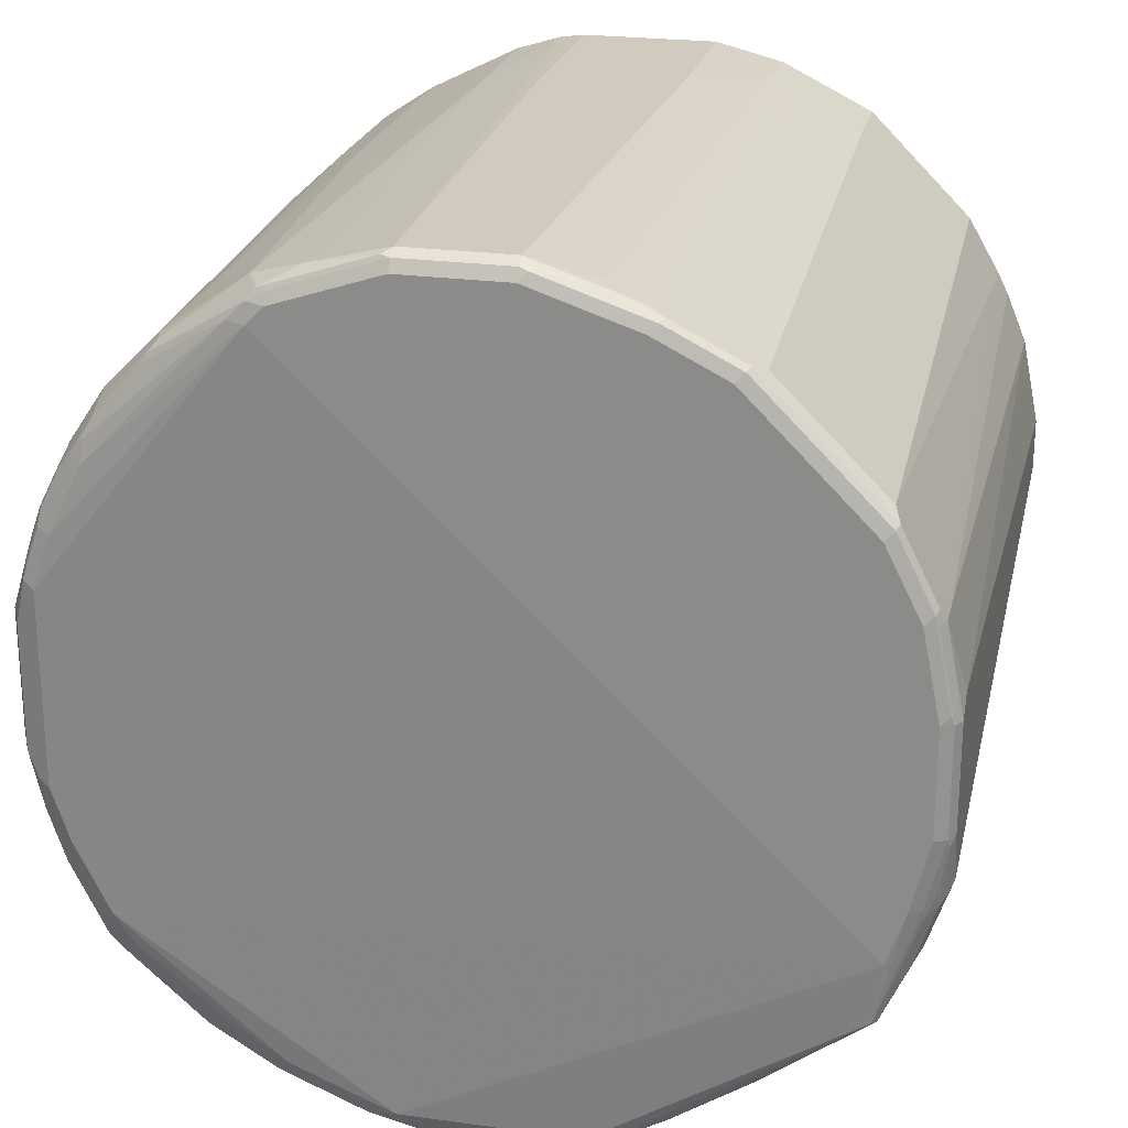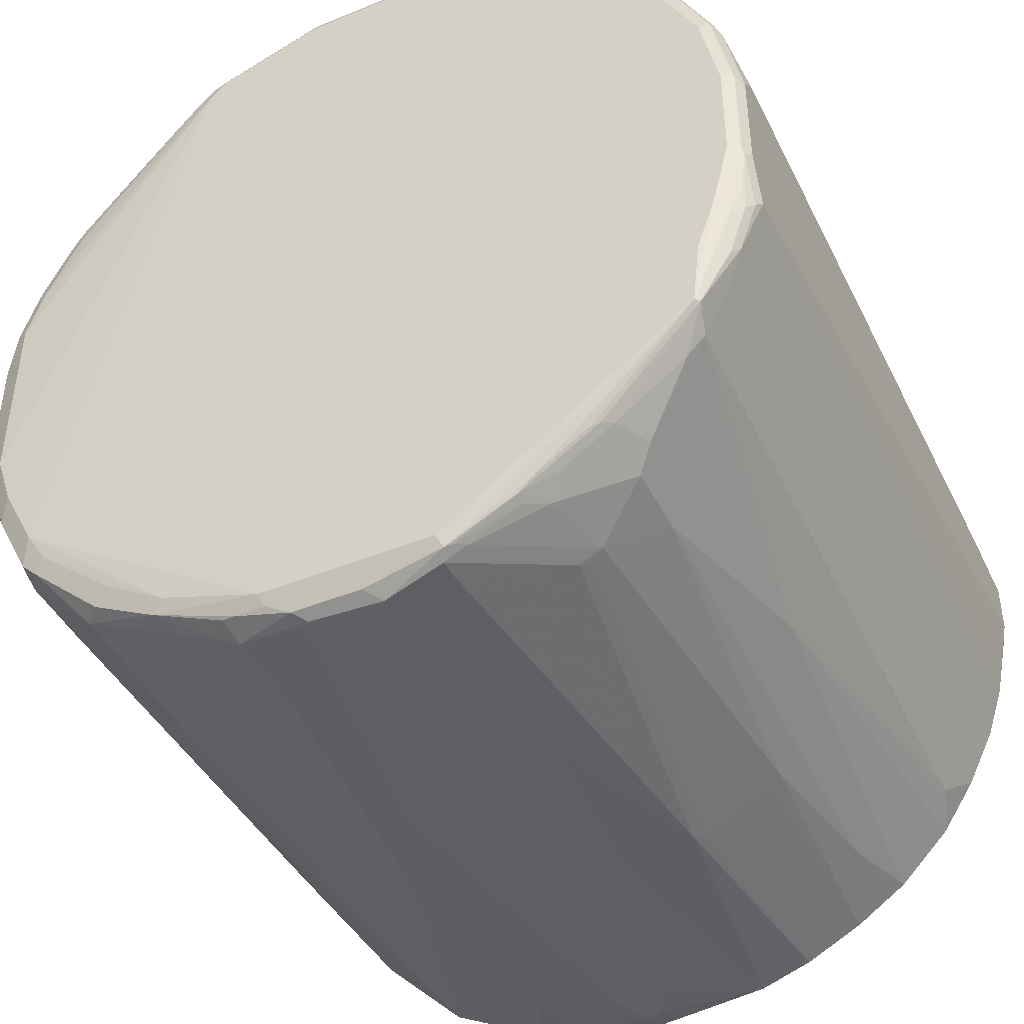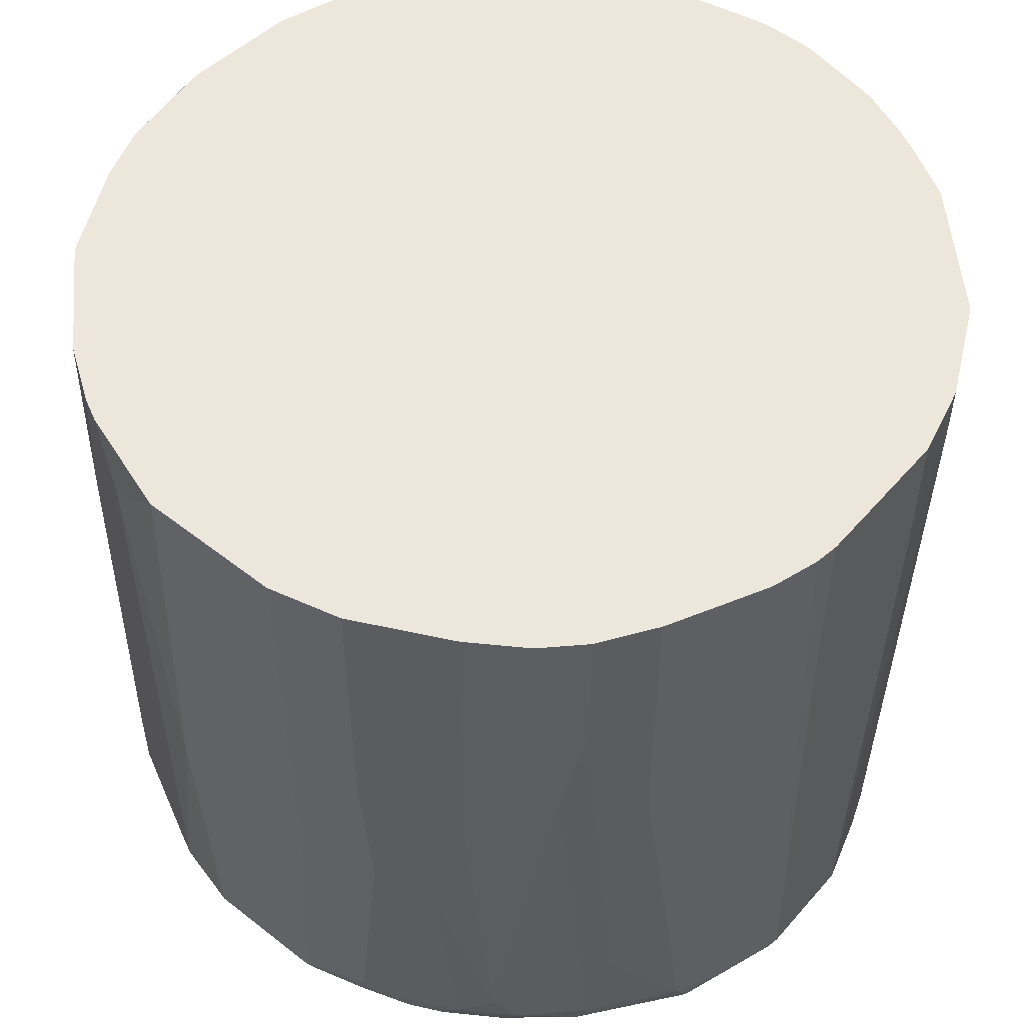
<metadata>
{"format":"obj","ext":"obj","renderer":"f3d","projection":"perspective","resolution":1024,"background":"white","views":[{"elev":23.3,"azim":13.1,"up":"+Z"},{"elev":-44.0,"azim":25.5,"up":"+Z"},{"elev":53.4,"azim":-50.1,"up":"+Y"}]}
</metadata>
<code>
v 0.4565 -0.837 0.07601
v 0.4565 -0.856 0.05704
v 0.4565 -0.02631 0.03798
v 0.4375 -0.02631 0.1331
v 0.4375 -0.837 0.1522
v 0.4375 -0.856 0.1522
v 0.4517 -0.8583 0.07601
v 0.4502 -0.8686 0.05704
v 0.4565 -0.856 -0.05706
v 0.4565 -0.02631 -0.01893
v 0.4149 -0.02631 0.1878
v 0.4034 -0.02631 0.2107
v 0.4248 -0.8306 0.1775
v 0.4185 -0.837 0.1902
v 0.4311 -0.8686 0.1522
v 0.3994 -0.856 0.2282
v 0.4311 -0.8623 0.1648
v 0.447 -0.8702 0.06657
v 0.4375 -0.875 0.05704
v 0.4502 -0.8686 -0.05706
v 0.4517 -0.8655 -0.0665
v 0.4517 -0.8464 -0.1236
v 0.4565 -0.837 -0.1141
v 0.4517 -0.02855 -0.04753
v 0.4517 -0.02631 -0.0458
v 0.4058 -0.8306 0.2155
v 0.3677 -0.02631 0.2726
v 0.3867 -0.8496 0.2536
v 0.4279 -0.8702 0.1616
v 0.3931 -0.8623 0.2409
v 0.3899 -0.8702 0.2378
v 0.4185 -0.875 0.1522
v 0.4375 -0.875 -0.05706
v 0.4311 -0.8686 -0.1331
v 0.4438 -0.8623 -0.1141
v 0.4446 -0.856 -0.1331
v 0.4256 -0.856 -0.1902
v 0.4327 -0.8464 -0.1807
v 0.4375 -0.2663 -0.1331
v 0.4375 -0.02631 -0.1141
v 0.3677 -0.8496 0.2726
v 0.3297 -0.02631 0.3107
v 0.355 -0.8623 0.279
v 0.3424 -0.875 0.2663
v 0.3804 -0.875 0.2282
v 0.317 -0.8623 0.317
v 0.2758 -0.8702 0.3519
v 0.2853 -0.875 0.3234
v 0.4185 -0.875 -0.1331
v 0.4327 -0.8655 -0.1427
v 0.3899 -0.8702 -0.2568
v 0.4137 -0.8655 -0.1997
v 0.3947 -0.8655 -0.2568
v 0.4137 -0.8464 -0.2187
v 0.4185 -0.837 -0.2092
v 0.4185 -0.02631 -0.1712
v 0.3297 -0.8496 0.3107
v 0.2726 -0.02631 0.3678
v 0.2726 -0.8496 0.3678
v 0.2789 -0.8623 0.355
v 0.2568 -0.8702 0.3708
v 0.2472 -0.875 0.3614
v 0.3994 -0.875 -0.1902
v -0.07606 -0.856 -0.4375
v 0.1141 -0.856 -0.4375
v 0.1204 -0.8496 -0.4501
v 0.2156 -0.8496 -0.3931
v 0.2726 -0.8496 -0.3551
v 0.2806 -0.8464 -0.3519
v 0.3677 -0.837 -0.2916
v 0.3867 -0.837 -0.2726
v 0.2916 -0.837 -0.3487
v 0.4121 -0.837 -0.2219
v 0.4121 -0.02631 -0.1839
v 0.2536 -0.02631 0.3867
v 0.2599 -0.8623 0.374
v 0.2536 -0.1078 0.3867
v 0.2156 -0.2029 0.4058
v 0.2029 -0.2156 0.4121
v 0.2219 -0.8623 0.3931
v 0.1806 -0.8702 0.409
v 0.1712 -0.875 0.3994
v -0.3613 -0.856 -0.2472
v -0.1902 -0.875 0.3804
v -0.187 -0.8528 -0.3963
v -0.1997 -0.8464 -0.4089
v -0.1046 -0.8464 -0.447
v -0.06971 -0.8496 -0.4501
v -0.04433 -0.8433 -0.4628
v 0.03164 -0.8433 -0.4628
v 0.04755 -0.8274 -0.4708
v 0.1141 -0.837 -0.4565
v 0.1283 -0.8464 -0.447
v 0.1949 -0.8464 -0.4089
v 0.2234 -0.8464 -0.3899
v 0.3107 -0.7989 -0.3487
v 0.3677 -0.07615 -0.2726
v 0.3867 -0.02631 -0.2345
v 0.3907 -0.02631 -0.2267
v 0.397 -0.02631 -0.2141
v 0.3107 -0.5897 -0.3487
v 0.3297 -0.4755 -0.3296
v 0.2345 -0.837 -0.3867
v 0.2156 -0.8179 -0.4058
v 0.2428 -0.02631 0.3922
v 0.2029 -0.02631 0.4121
v 0.1667 -0.02631 0.4302
v 0.1521 -0.07615 0.4375
v 0.1902 -0.2093 0.4184
v 0.1838 -0.8623 0.4121
v 0.1331 -0.8583 0.4328
v 0.0665 -0.8702 0.447
v 0.05702 -0.875 0.4375
v -0.3994 -0.856 -0.1712
v -0.3709 -0.8464 -0.2758
v -0.3519 -0.8464 -0.2948
v -0.3392 -0.8528 -0.2821
v -0.1712 -0.875 0.3994
v -0.2092 -0.8702 0.3827
v -0.3613 -0.856 0.2282
v -0.3994 -0.856 0.1522
v -0.4185 -0.856 0.09508
v -0.4185 -0.856 -0.1141
v -0.2568 -0.8512 -0.3519
v -0.2156 -0.8243 -0.4058
v -0.1394 -0.8243 -0.4438
v -0.1204 -0.8433 -0.4438
v -0.2726 -0.8433 -0.3677
v -0.2916 -0.8243 -0.3677
v -0.1141 -0.8179 -0.4565
v -0.03164 -0.8306 -0.4692
v -0.03798 -0.8243 -0.4692
v -0.01895 -0.05713 -0.4565
v 0 -0.05713 -0.4565
v 0.01895 -0.09518 -0.4565
v 0.05702 -0.2473 -0.4565
v 0.07606 -0.3424 -0.4565
v 0.0951 -0.5326 -0.4565
v 0.1141 -0.8179 -0.4565
v 0.1394 -0.837 -0.4438
v 0.2092 -0.7419 -0.4184
v 0.1925 -0.837 -0.4137
v 0.2916 -0.7799 -0.3677
v 0.3487 -0.02631 -0.2916
v 0.2916 -0.7038 -0.3677
v 0.2726 -0.1332 -0.3677
v 0.2916 -0.02631 -0.3487
v 0.3297 -0.02631 -0.3107
v 0.2345 -0.7419 -0.4058
v 0.1521 -0.02631 0.4375
v 0.07606 -0.1903 0.4565
v 0.05702 -0.856 0.4565
v 0.13 -0.8401 0.4343
v 0.1712 -0.856 0.4184
v 0.06971 -0.8623 0.4502
v 0.05702 -0.8686 0.4502
v -0.05702 -0.875 0.4375
v -0.4279 -0.8464 -0.1427
v -0.4089 -0.8464 -0.1997
v -0.3899 -0.8464 -0.2377
v -0.3677 -0.8243 -0.2916
v -0.3487 -0.8243 -0.3107
v -0.3107 -0.8243 -0.3487
v -0.4248 -0.8243 -0.1775
v -0.1712 -0.8686 0.4121
v -0.1902 -0.8702 0.4018
v -0.298 -0.8496 0.3296
v -0.3613 -0.8512 0.2497
v -0.374 -0.8496 0.2346
v -0.3931 -0.8496 0.1966
v -0.4121 -0.8496 0.1584
v -0.4311 -0.8496 0.1014
v -0.4438 -0.8433 0.05069
v -0.4438 -0.8433 -0.08238
v -0.4311 -0.8496 -0.1077
v -0.2156 -0.2537 -0.4058
v -0.2283 -0.8179 -0.3995
v -0.1394 -0.7101 -0.4438
v -0.2916 -0.6911 -0.3677
v -0.1141 -0.7038 -0.4565
v -0.0951 -0.4945 -0.4565
v -0.05702 -0.2283 -0.4565
v -0.03798 -0.09518 -0.4565
v -0.1141 -0.02631 -0.4375
v -0.009474 -0.02855 -0.4517
v 0.1141 -0.02631 -0.4375
v 0.1331 -0.1713 -0.4375
v 0.1521 -0.3234 -0.4375
v 0.2187 -0.7323 -0.4137
v 0.2536 -0.3234 -0.3867
v 0.2345 -0.02631 -0.3867
v 0.07606 -0.02631 0.4565
v -0.05702 -0.856 0.4565
v -0.05702 -0.8686 0.4502
v -0.4375 -0.8179 -0.1521
v -0.4248 -0.8433 -0.1585
v -0.4565 -0.8179 -0.07603
v -0.4216 -0.8401 -0.1743
v -0.3804 -0.8179 -0.2663
v -0.3677 -0.7482 -0.2916
v -0.3487 -0.4628 -0.3107
v -0.3107 -0.5389 -0.3487
v -0.4185 -0.8179 -0.1902
v -0.1236 -0.8655 0.4328
v -0.1806 -0.8655 0.4137
v -0.2948 -0.8464 0.3376
v -0.3519 -0.8464 0.271
v -0.3899 -0.8464 0.214
v -0.4089 -0.8464 0.176
v -0.4279 -0.8464 0.1189
v -0.4502 -0.8306 0.0634
v -0.4565 -0.8179 0.05704
v -0.2283 -0.3805 -0.3995
v -0.2536 -0.3869 -0.3867
v -0.2726 -0.02631 -0.3677
v -0.2707 -0.02631 -0.3687
v -0.2029 -0.241 -0.4121
v -0.1902 -0.2473 -0.4184
v -0.1521 -0.3995 -0.4375
v -0.1331 -0.09518 -0.4375
v -0.007239 -0.02631 -0.4501
v -0.1712 -0.02631 -0.4184
v 0.1712 -0.02631 -0.4184
v 0.1617 -0.3139 -0.4327
v 0.1997 -0.3139 -0.4137
v 0.2377 -0.3139 -0.3946
v 0.2297 -0.02631 -0.3892
v -0.07606 -0.02631 0.4565
v -0.0665 -0.8655 0.4517
v -0.07606 -0.2283 0.4565
v -0.1023 -0.02631 0.4528
v -0.1521 -0.1713 0.4375
v -0.1426 -0.8464 0.4328
v -0.4565 -0.4945 -0.09509
v -0.4375 -0.09518 -0.1521
v -0.3804 -0.7419 -0.2663
v -0.4068 -0.02631 -0.2136
v -0.3867 -0.2156 -0.2536
v -0.3677 -0.02631 -0.2726
v -0.3297 -0.4249 -0.3296
v -0.4185 -0.02631 -0.1902
v -0.1997 -0.8274 0.4137
v -0.1965 -0.856 0.4058
v -0.2853 -0.837 0.3495
v -0.2916 -0.8179 0.3487
v -0.3297 -0.8179 0.3107
v -0.3487 -0.8179 0.2916
v -0.3677 -0.837 0.2536
v -0.3947 -0.837 0.2115
v -0.4137 -0.837 0.1735
v -0.3867 -0.8179 0.2346
v -0.4327 -0.837 0.1165
v -0.4327 -0.8179 0.1355
v -0.4375 -0.7989 0.1331
v -0.4565 -0.5516 0.07601
v -0.2916 -0.02631 -0.3487
v -0.1965 -0.02631 -0.4058
v -0.1785 -0.02631 -0.4148
v 0.179 -0.02631 -0.4145
v 0.1965 -0.02631 -0.4058
v 0.2219 -0.02631 -0.3931
v -0.1521 -0.02631 0.4375
v -0.1617 -0.1807 0.4328
v -0.4565 -0.02631 -0.07603
v -0.4058 -0.02631 -0.2155
v -0.3297 -0.02631 -0.3107
v -0.2029 -0.4565 0.4121
v -0.2156 -0.4565 0.4058
v -0.2536 -0.3424 0.3867
v -0.2726 -0.7038 0.3678
v -0.3297 -0.3234 0.3296
v -0.3677 -0.7799 0.2726
v -0.4058 -0.8179 0.1966
v -0.4185 -0.8179 0.1711
v -0.4058 -0.5136 0.2155
v -0.4185 -0.5136 0.1902
v -0.4375 -0.3424 0.1522
v -0.4327 -0.5041 0.1616
v -0.4565 -0.02631 0.07601
v -0.157 -0.02631 0.435
v -0.2029 -0.02631 0.4121
v -0.2283 -0.3424 0.3994
v -0.2536 -0.02631 0.3867
v -0.3107 -0.1903 0.3487
v -0.3487 -0.2283 0.3107
v -0.3867 -0.3995 0.2536
v -0.3947 -0.4471 0.2378
v -0.4375 -0.02631 0.1522
v -0.2283 -0.02631 0.3994
v -0.3107 -0.02631 0.3487
v -0.3487 -0.02631 0.3107
v -0.3867 -0.02631 0.2536
v -0.3891 -0.02631 0.2488
v -0.3994 -0.02631 0.2282
f 1 2 9
f 152 193 194
f 152 194 156
f 152 156 155
f 158 195 196
f 158 196 159
f 158 175 174
f 151 193 152
f 158 174 197
f 159 198 164
f 159 164 160
f 159 196 198
f 161 164 203
f 161 203 199
f 161 199 236
f 158 197 195
f 161 236 200
f 151 230 193
f 151 192 228
f 136 186 137
f 137 186 187
f 137 187 188
f 137 188 138
f 138 188 139
f 139 188 141
f 151 228 230
f 141 188 189
f 143 149 145
f 145 149 190
f 145 190 146
f 146 190 191
f 146 191 147
f 149 189 190
f 141 189 149
f 161 200 201
f 161 201 162
f 162 201 202
f 172 210 211
f 172 211 173
f 173 211 212
f 173 212 197
f 173 197 174
f 176 213 179
f 172 209 210
f 176 179 214
f 176 215 216
f 176 216 217
f 176 217 218
f 176 218 219
f 176 219 178
f 178 219 180
f 176 214 215
f 171 209 172
f 171 208 209
f 170 208 171
f 162 202 163
f 164 198 195
f 164 195 235
f 164 235 241
f 164 241 203
f 165 204 205
f 165 205 166
f 165 194 204
f 166 205 206
f 166 206 167
f 167 206 207
f 167 207 168
f 168 207 169
f 169 207 208
f 169 208 170
f 135 186 136
f 179 202 215
f 134 186 135
f 133 185 134
f 113 194 157
f 114 123 158
f 114 158 159
f 114 159 160
f 114 160 115
f 115 161 162
f 113 156 194
f 115 162 163
f 115 129 116
f 115 160 164
f 115 164 161
f 116 129 128
f 116 128 124
f 116 124 117
f 115 163 129
f 118 157 194
f 112 156 113
f 111 155 112
f 104 142 140
f 104 140 149
f 104 149 143
f 107 150 108
f 108 150 192
f 108 192 151
f 112 155 156
f 108 151 152
f 108 153 154
f 108 154 109
f 110 154 111
f 111 154 153
f 111 153 152
f 111 152 155
f 108 152 153
f 118 194 165
f 118 165 166
f 119 166 167
f 126 180 130
f 126 130 127
f 129 163 202
f 129 202 179
f 129 179 213
f 129 213 177
f 126 178 180
f 130 180 132
f 132 180 181
f 132 181 182
f 132 182 183
f 132 183 133
f 133 183 184
f 133 184 185
f 130 132 131
f 125 213 176
f 125 177 213
f 125 129 177
f 119 167 168
f 119 168 120
f 120 168 169
f 120 169 170
f 120 170 121
f 121 170 171
f 121 171 172
f 121 172 122
f 122 172 173
f 122 173 174
f 122 174 123
f 123 174 175
f 123 175 158
f 125 176 178
f 125 178 126
f 134 185 186
f 179 215 214
f 180 219 220
f 180 220 181
f 245 271 246
f 246 271 247
f 247 272 251
f 247 251 248
f 247 271 272
f 249 251 273
f 245 270 271
f 249 273 250
f 250 274 254
f 250 254 253
f 250 253 252
f 251 272 275
f 251 275 276
f 251 276 273
f 250 273 274
f 254 277 255
f 242 244 243
f 242 270 245
f 231 262 232
f 232 262 263
f 232 263 242
f 232 242 233
f 234 264 235
f 235 264 241
f 242 245 244
f 237 265 238
f 239 266 240
f 240 266 256
f 242 263 267
f 242 267 268
f 242 268 269
f 242 269 270
f 238 265 239
f 254 274 278
f 254 278 277
f 255 277 288
f 273 276 274
f 274 276 278
f 275 287 276
f 276 287 277
f 276 277 278
f 277 287 288
f 272 285 286
f 284 290 291
f 285 291 292
f 285 292 286
f 286 292 287
f 287 292 293
f 287 293 294
f 287 294 288
f 284 291 285
f 272 287 275
f 272 286 287
f 271 285 272
f 255 288 279
f 262 280 263
f 263 280 281
f 263 281 267
f 267 281 289
f 267 289 282
f 267 282 268
f 268 282 269
f 269 282 289
f 269 289 283
f 269 283 290
f 269 290 284
f 269 284 270
f 270 284 271
f 271 284 285
f 228 231 230
f 226 261 227
f 225 261 226
f 225 260 261
f 193 233 229
f 194 229 204
f 195 197 234
f 195 234 235
f 197 212 255
f 197 255 279
f 193 232 233
f 197 279 264
f 199 203 237
f 199 237 236
f 200 236 237
f 200 237 238
f 200 238 201
f 201 238 239
f 197 264 234
f 193 231 232
f 193 230 231
f 193 229 194
f 181 220 182
f 182 220 183
f 183 220 184
f 184 221 185
f 184 220 222
f 185 221 186
f 186 223 187
f 187 223 188
f 188 223 224
f 188 224 189
f 189 224 225
f 189 225 226
f 189 226 190
f 190 226 191
f 191 226 227
f 201 239 240
f 102 148 144
f 201 240 202
f 203 241 237
f 211 252 212
f 212 252 253
f 212 253 254
f 212 254 255
f 215 240 256
f 216 257 217
f 210 250 252
f 217 257 258
f 217 222 218
f 218 222 220
f 218 220 219
f 223 259 224
f 224 259 260
f 224 260 225
f 217 258 222
f 210 252 211
f 209 250 210
f 208 251 249
f 204 233 205
f 204 229 233
f 205 242 243
f 205 243 244
f 205 244 206
f 205 233 242
f 206 244 245
f 206 245 246
f 206 246 247
f 206 247 207
f 207 247 248
f 207 248 208
f 208 249 250
f 208 250 209
f 208 248 251
f 202 240 215
f 102 147 148
f 195 198 196
f 101 146 102
f 12 27 28
f 12 28 26
f 14 26 28
f 14 28 16
f 15 17 29
f 15 29 18
f 12 26 13
f 16 28 30
f 17 31 29
f 18 29 32
f 18 32 19
f 19 32 45
f 19 45 44
f 19 44 48
f 17 30 31
f 19 62 82
f 10 24 25
f 9 22 23
f 5 26 14
f 5 14 16
f 5 16 6
f 6 15 7
f 6 16 30
f 6 30 17
f 10 23 24
f 6 17 15
f 8 15 18
f 8 18 19
f 8 19 33
f 8 33 20
f 9 20 21
f 9 21 22
f 7 15 8
f 19 82 113
f 19 113 157
f 19 157 118
f 27 57 41
f 28 41 43
f 28 43 30
f 29 31 32
f 30 43 31
f 31 44 45
f 27 42 57
f 31 45 32
f 31 46 47
f 31 47 48
f 31 48 44
f 34 50 35
f 34 49 51
f 34 51 50
f 31 43 46
f 27 41 28
f 24 40 25
f 23 38 39
f 19 118 84
f 19 84 63
f 19 63 49
f 19 49 33
f 20 33 49
f 20 49 34
f 20 34 35
f 20 35 21
f 21 35 36
f 21 36 22
f 22 36 37
f 22 37 38
f 22 38 23
f 23 39 40
f 23 40 24
f 5 13 26
f 35 50 36
f 5 12 13
f 4 11 5
f 3 99 98
f 3 98 144
f 3 144 148
f 3 148 147
f 3 147 191
f 3 191 227
f 3 100 99
f 3 227 261
f 3 260 259
f 3 259 223
f 3 223 186
f 3 186 221
f 3 221 184
f 3 184 222
f 3 261 260
f 3 222 258
f 3 74 100
f 3 40 56
f 102 146 147
f 1 9 23
f 1 23 10
f 1 10 3
f 1 3 4
f 1 4 5
f 3 56 74
f 1 5 6
f 2 6 7
f 2 7 8
f 2 8 20
f 2 20 9
f 3 10 25
f 3 25 40
f 1 6 2
f 3 258 257
f 3 257 216
f 3 216 215
f 3 262 231
f 3 231 228
f 3 228 192
f 3 192 150
f 3 150 107
f 3 107 106
f 3 280 262
f 3 106 105
f 3 75 58
f 3 58 42
f 3 42 27
f 3 27 12
f 3 12 11
f 3 11 4
f 3 105 75
f 3 281 280
f 3 289 281
f 3 283 289
f 3 215 256
f 3 256 266
f 3 266 239
f 3 239 265
f 3 265 237
f 3 237 241
f 3 241 264
f 3 264 279
f 3 279 288
f 3 288 294
f 3 294 293
f 3 293 292
f 3 292 291
f 3 291 290
f 3 290 283
f 5 11 12
f 36 50 37
f 19 48 62
f 37 53 38
f 81 113 82
f 83 84 114
f 83 114 115
f 83 115 116
f 83 116 117
f 83 117 85
f 81 112 113
f 84 118 166
f 84 119 120
f 84 120 121
f 84 121 122
f 84 122 123
f 84 123 114
f 85 124 86
f 84 166 119
f 81 111 112
f 81 110 111
f 79 110 80
f 71 101 102
f 71 102 97
f 72 103 104
f 72 104 96
f 73 100 74
f 75 105 77
f 76 79 80
f 77 105 78
f 78 105 79
f 79 105 106
f 79 106 107
f 79 107 108
f 79 108 109
f 79 109 154
f 79 154 110
f 85 117 124
f 71 96 101
f 86 125 126
f 86 127 87
f 92 139 141
f 92 141 149
f 92 149 140
f 93 140 142
f 93 142 94
f 94 142 104
f 92 140 93
f 94 104 103
f 96 104 143
f 96 143 145
f 96 145 101
f 97 102 144
f 97 144 98
f 101 145 146
f 94 103 95
f 91 139 92
f 91 138 139
f 91 137 138
f 37 52 53
f 86 128 129
f 86 129 125
f 87 127 130
f 87 130 89
f 87 89 88
f 89 130 131
f 89 131 91
f 89 91 90
f 91 131 132
f 91 132 133
f 91 133 134
f 91 134 135
f 91 135 136
f 91 136 137
f 86 126 127
f 71 100 73
f 86 124 128
f 71 98 99
f 51 53 52
f 51 63 64
f 51 64 65
f 51 65 66
f 51 66 67
f 51 67 68
f 50 51 52
f 51 68 69
f 53 70 71
f 53 71 54
f 53 69 72
f 53 72 70
f 54 73 55
f 54 71 73
f 51 69 53
f 49 63 51
f 47 61 62
f 47 76 61
f 37 50 52
f 71 99 100
f 38 53 54
f 38 54 55
f 38 55 56
f 38 56 39
f 39 56 40
f 41 57 46
f 41 46 43
f 42 58 59
f 42 59 57
f 46 57 59
f 46 59 60
f 46 60 47
f 47 60 76
f 55 73 74
f 55 74 56
f 47 62 48
f 58 77 59
f 64 83 85
f 65 90 66
f 66 90 91
f 66 91 92
f 66 93 94
f 66 94 67
f 67 94 95
f 67 95 69
f 67 69 68
f 69 95 103
f 69 103 72
f 70 72 96
f 58 75 77
f 70 96 71
f 71 97 98
f 64 90 65
f 64 89 90
f 66 92 93
f 64 88 89
f 59 76 60
f 59 77 78
f 59 78 79
f 59 79 76
f 61 76 80
f 61 80 110
f 61 81 62
f 61 110 81
f 63 83 64
f 63 84 83
f 64 85 86
f 64 86 87
f 64 87 88
f 62 81 82

</code>
